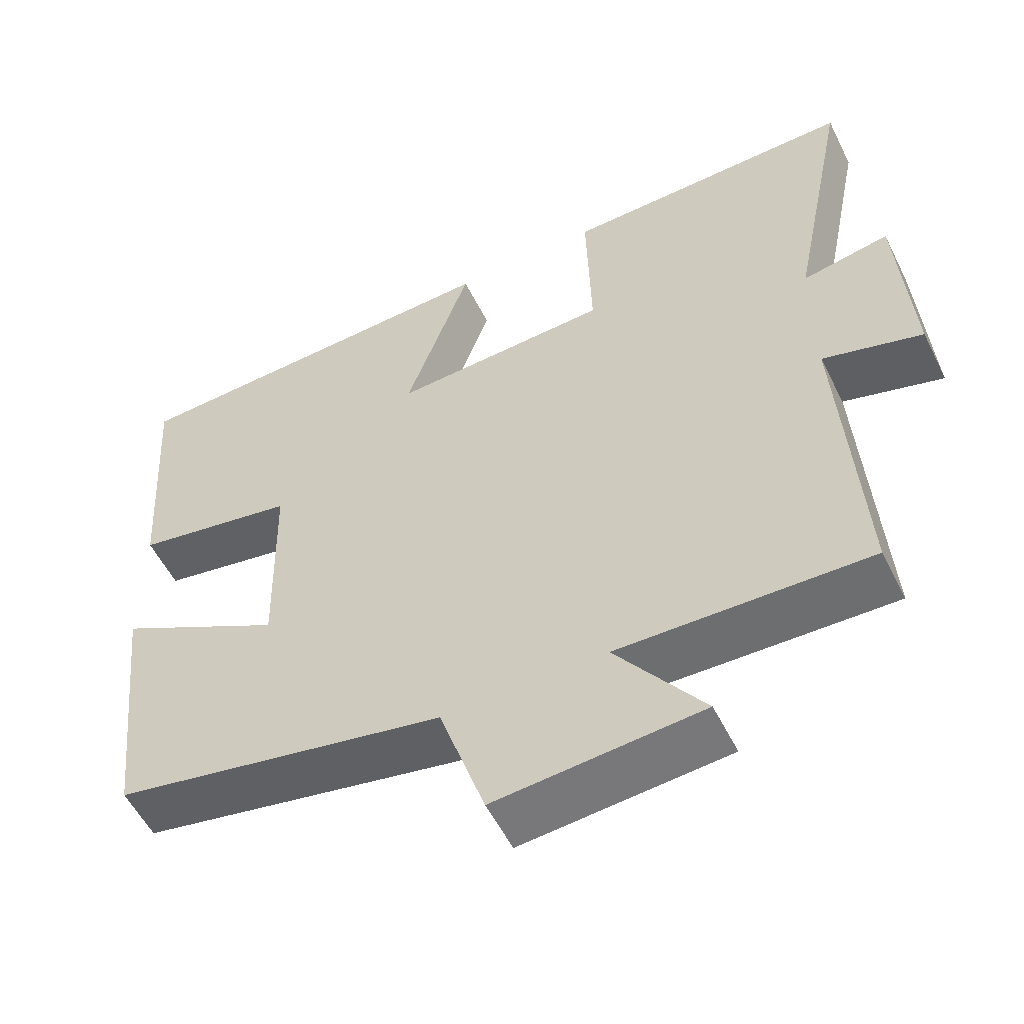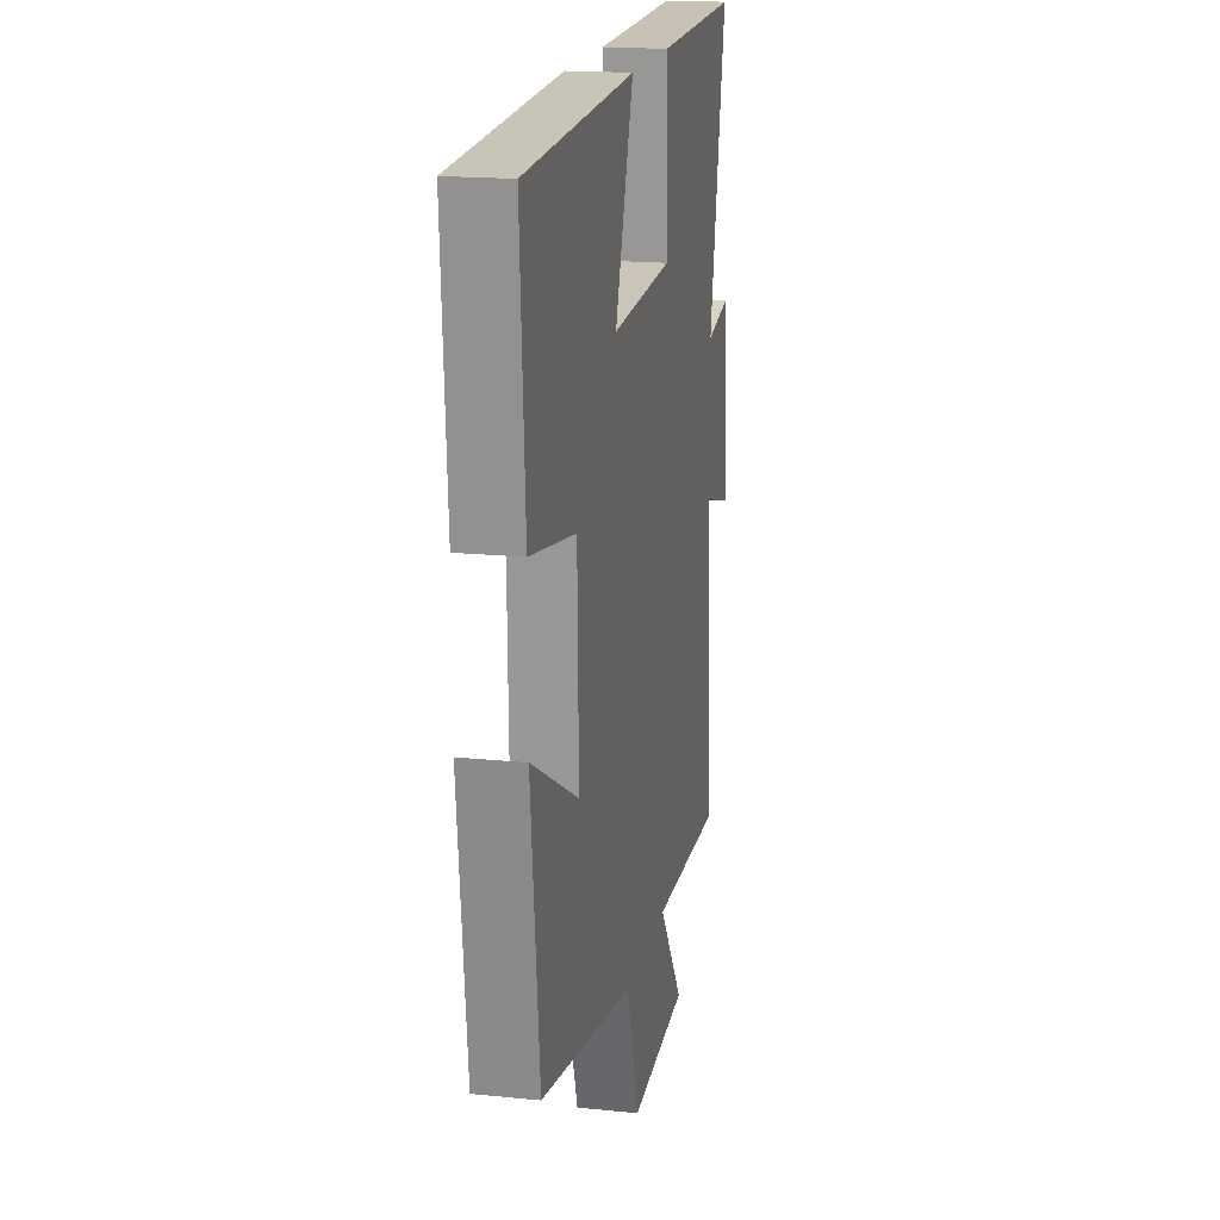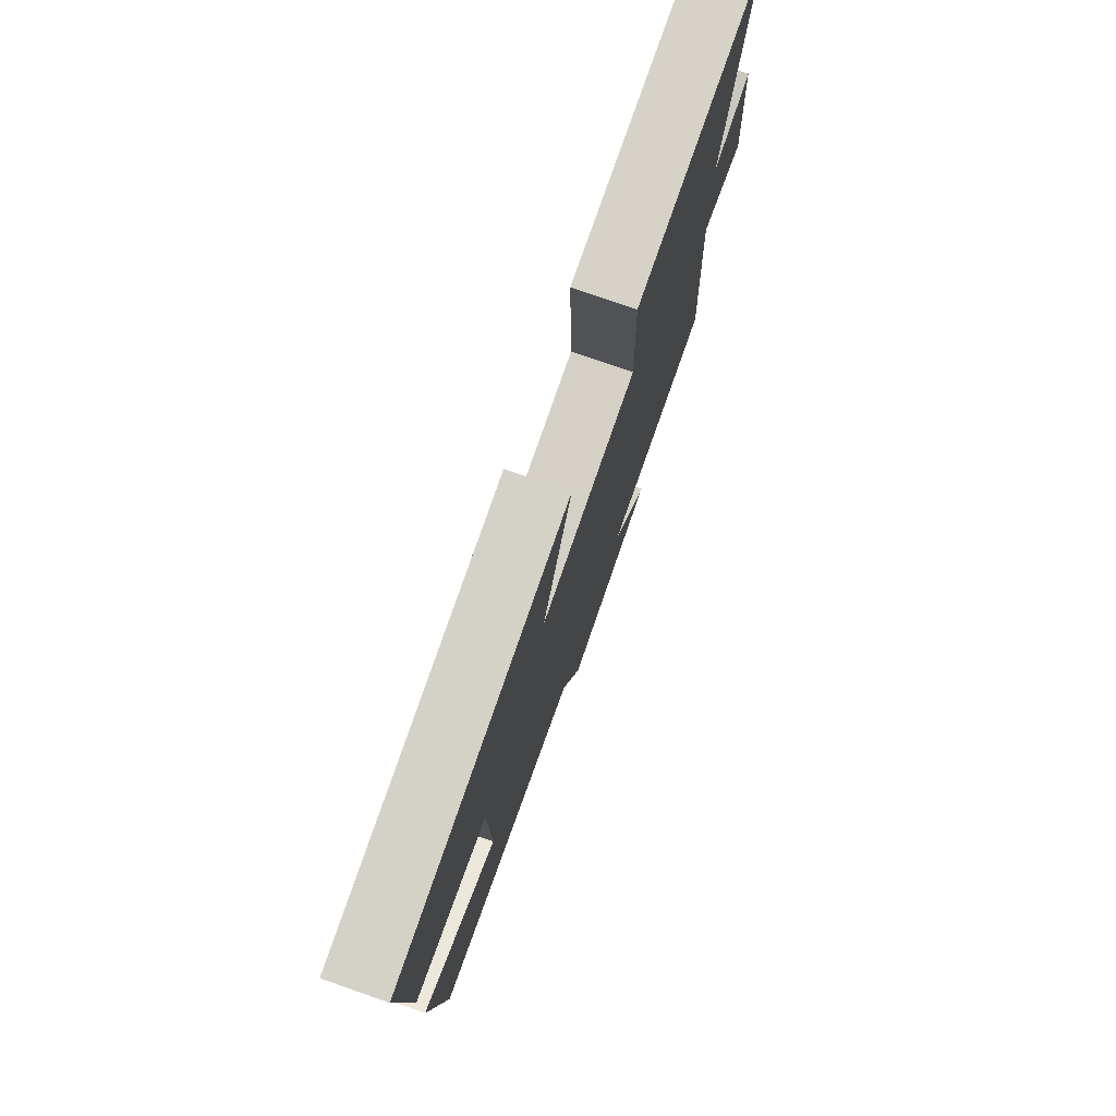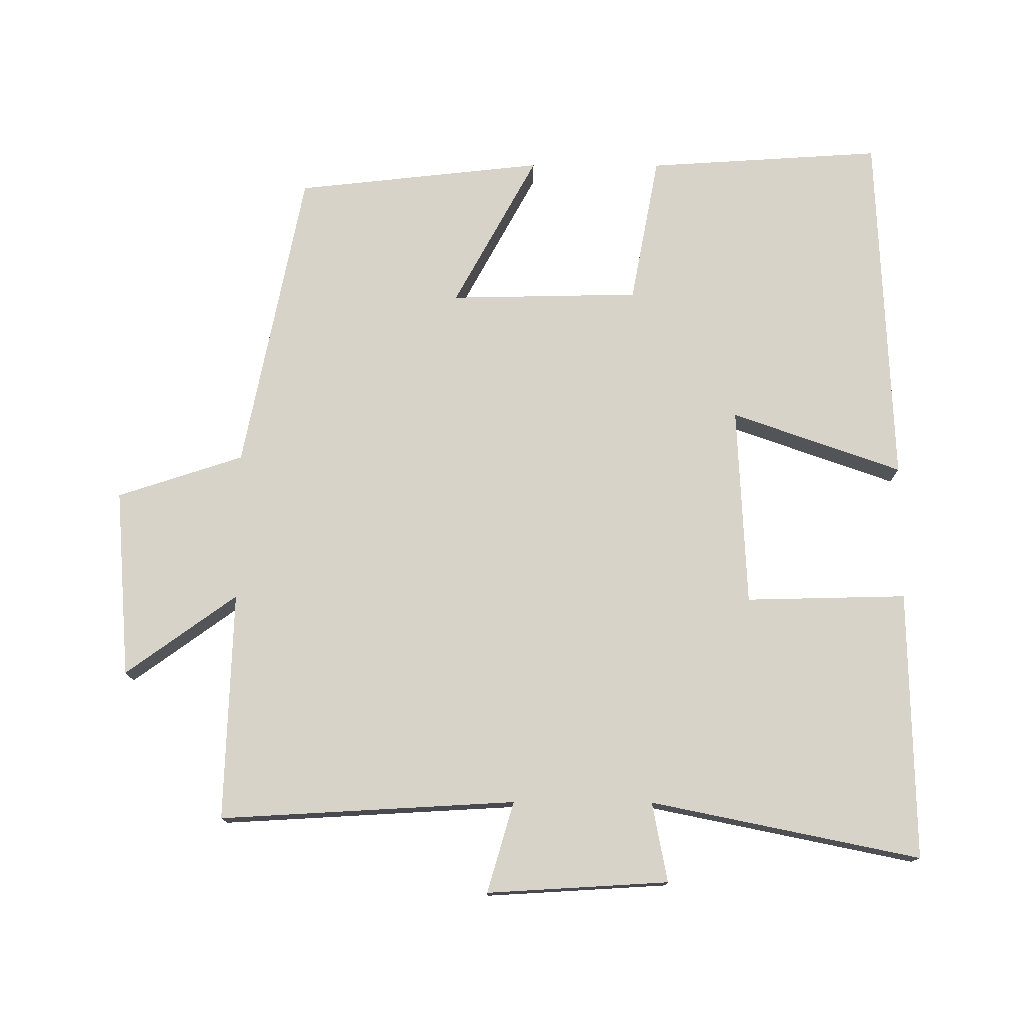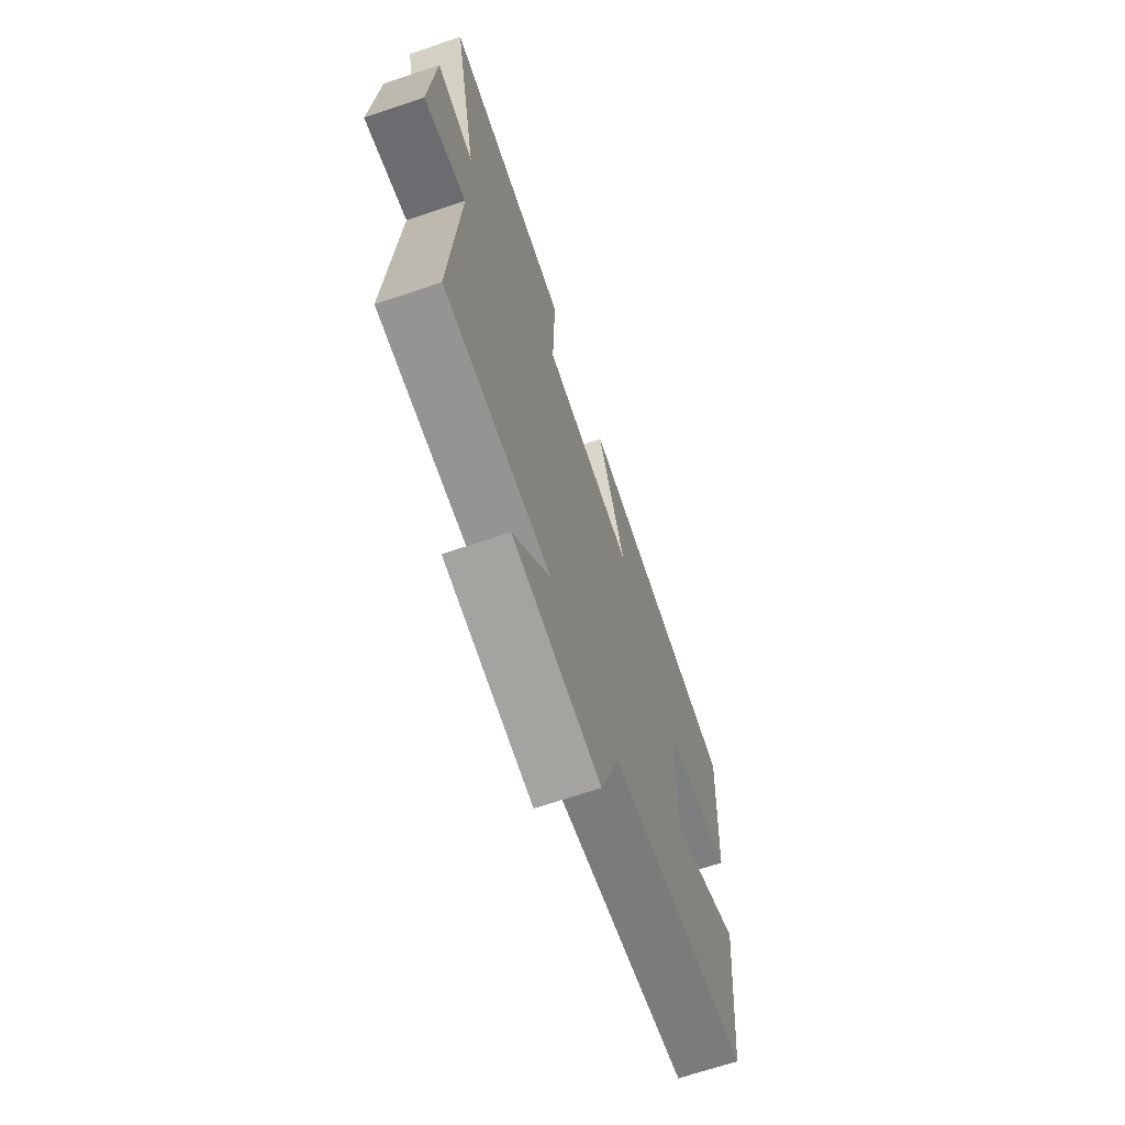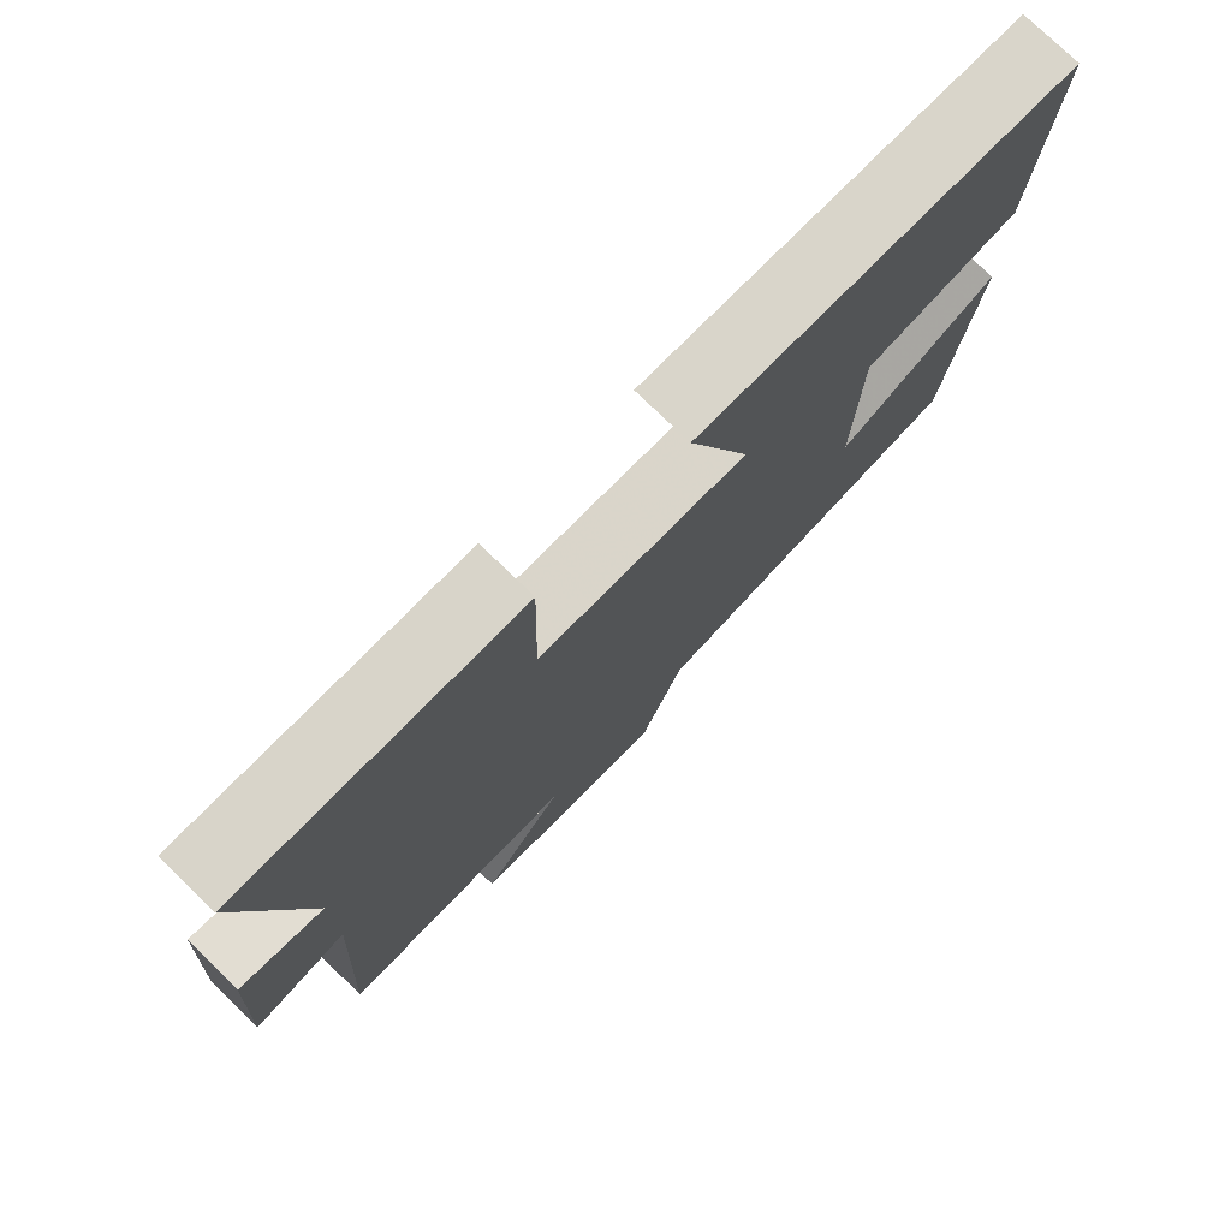
<metadata>
{"format":"obj","ext":"obj","renderer":"f3d","projection":"perspective","resolution":1024,"background":"white","views":[{"elev":-55.2,"azim":-153.7,"up":"+Z"},{"elev":17.8,"azim":101.2,"up":"+Z"},{"elev":77.2,"azim":109.3,"up":"+Z"},{"elev":76.2,"azim":-89.8,"up":"+Y"},{"elev":-68.7,"azim":-71.4,"up":"+Z"},{"elev":76.7,"azim":-45.8,"up":"+Z"}]}
</metadata>
<code>
v -0.525 0.07 -0.51
v -0.5 0.07 -0.083
v -0.631 0.07 -0.121
v -0.615 0.07 0.141
v -0.5 0.07 0.119
v -0.579 0.07 0.508
v -0.191 0.07 0.5
v -0.197 0.07 0.268
v 0.091 0.07 0.254
v 0.005 0.07 0.5
v 0.522 0.07 0.478
v 0.5 0.07 0.139
v 0.285 0.07 0.099
v 0.279 0.07 -0.175
v 0.5 0.07 -0.055
v 0.46 0.07 -0.414
v 0.021 0.07 -0.5
v -0.039 0.07 -0.682
v -0.311 0.07 -0.66
v -0.195 0.07 -0.5
v -0.525 0 -0.51
v -0.5 0 -0.083
v -0.631 0 -0.121
v -0.615 0 0.141
v -0.5 0 0.119
v -0.579 0 0.508
v -0.191 0 0.5
v -0.197 0 0.268
v 0.091 0 0.254
v 0.005 0 0.5
v 0.522 0 0.478
v 0.5 0 0.139
v 0.285 0 0.099
v 0.279 0 -0.175
v 0.5 0 -0.055
v 0.46 0 -0.414
v 0.021 0 -0.5
v -0.039 0 -0.682
v -0.311 0 -0.66
v -0.195 0 -0.5
f 17 18 19 20
f 15 16 17 20
f 14 15 20
f 13 14 20 1
f 10 11 12 13
f 9 10 13
f 8 9 13 1
f 5 6 7 8
f 2 3 4 5
f 2 5 8
f 1 2 8
f 40 39 38 37
f 40 37 36 35
f 40 35 34
f 21 40 34 33
f 33 32 31 30
f 33 30 29
f 21 33 29 28
f 28 27 26 25
f 25 24 23 22
f 28 25 22
f 28 22 21
f 1 21 22 2
f 2 22 23 3
f 3 23 24 4
f 4 24 25 5
f 5 25 26 6
f 6 26 27 7
f 7 27 28 8
f 8 28 29 9
f 9 29 30 10
f 10 30 31 11
f 11 31 32 12
f 12 32 33 13
f 13 33 34 14
f 14 34 35 15
f 15 35 36 16
f 16 36 37 17
f 17 37 38 18
f 18 38 39 19
f 19 39 40 20
f 20 40 21 1

</code>
